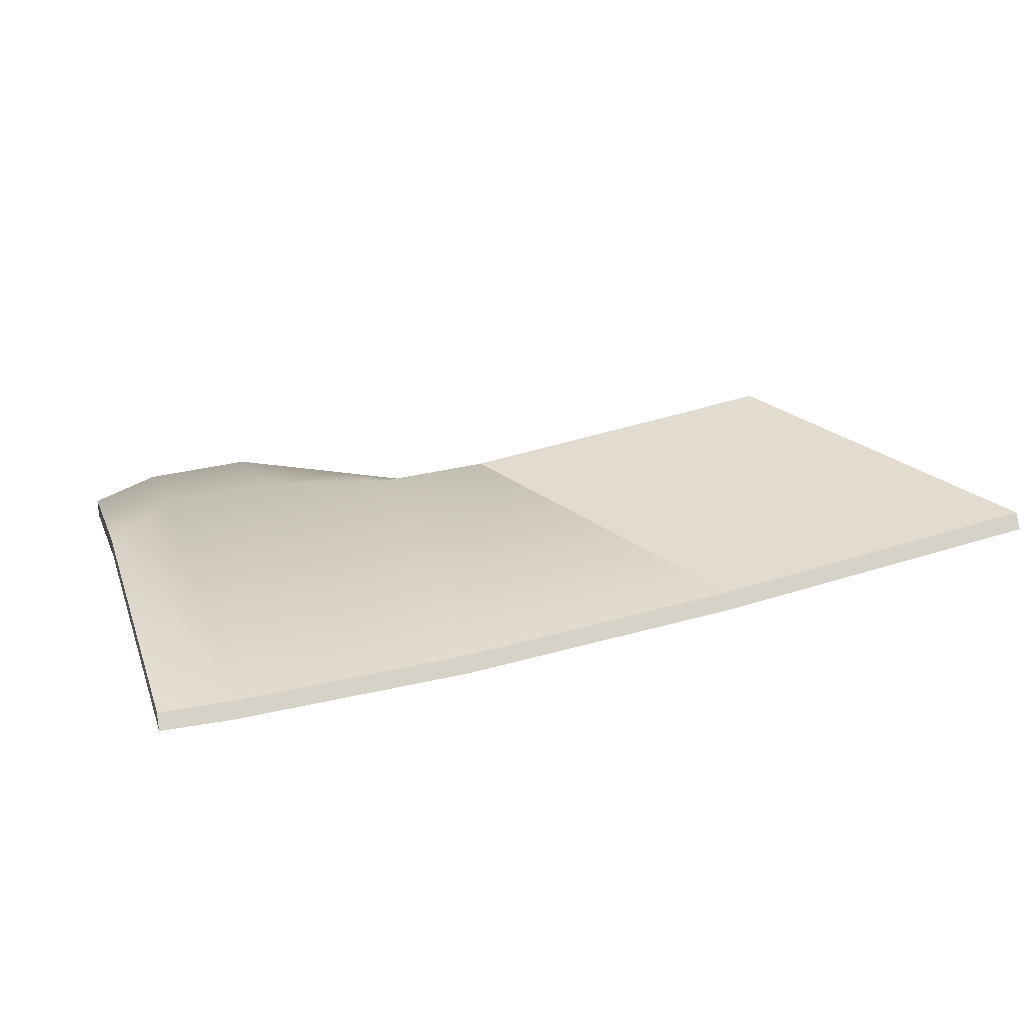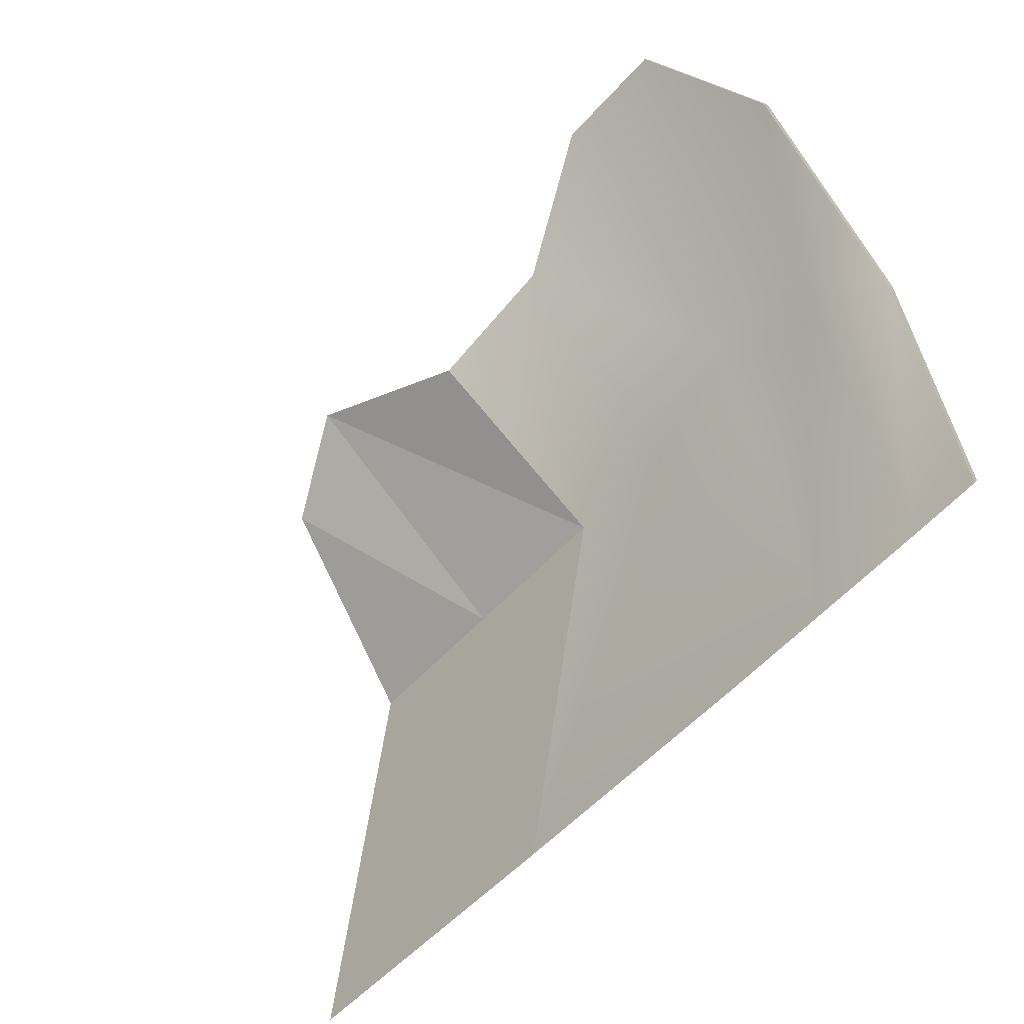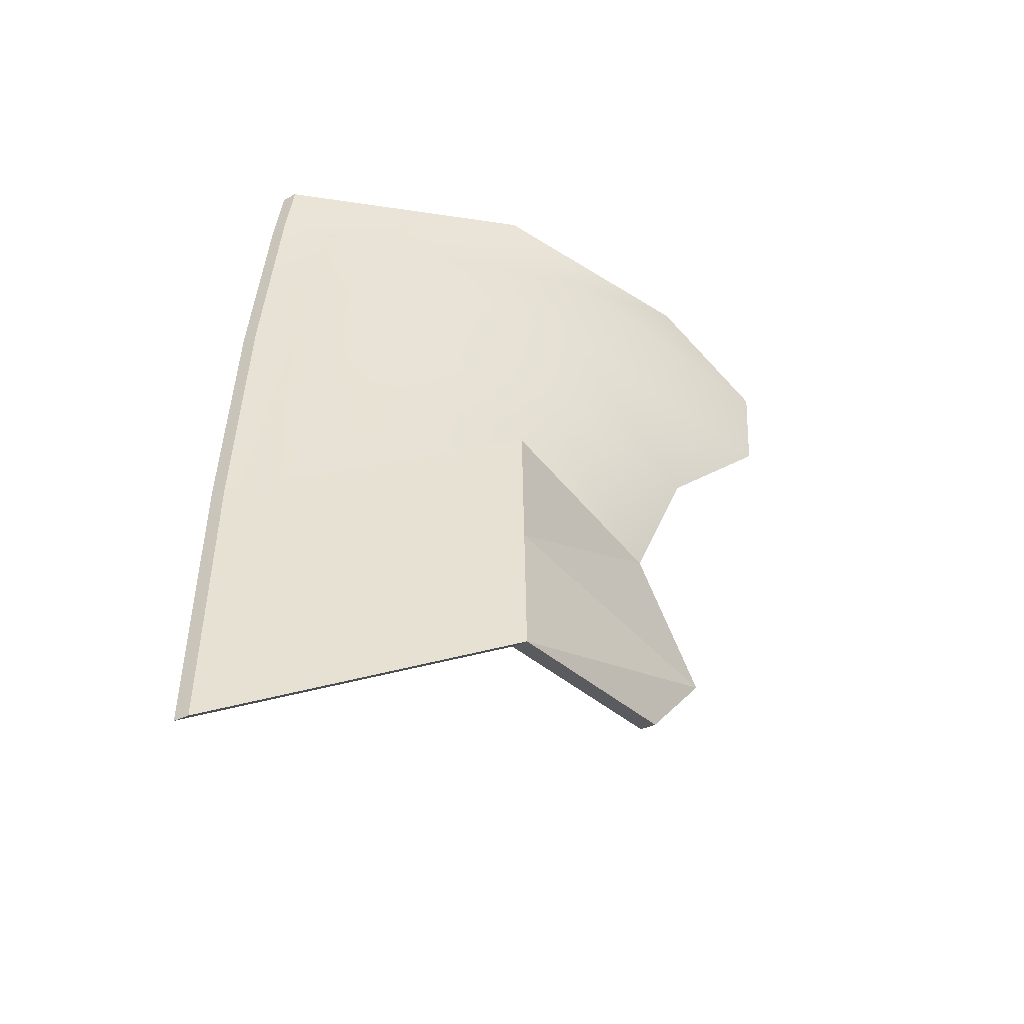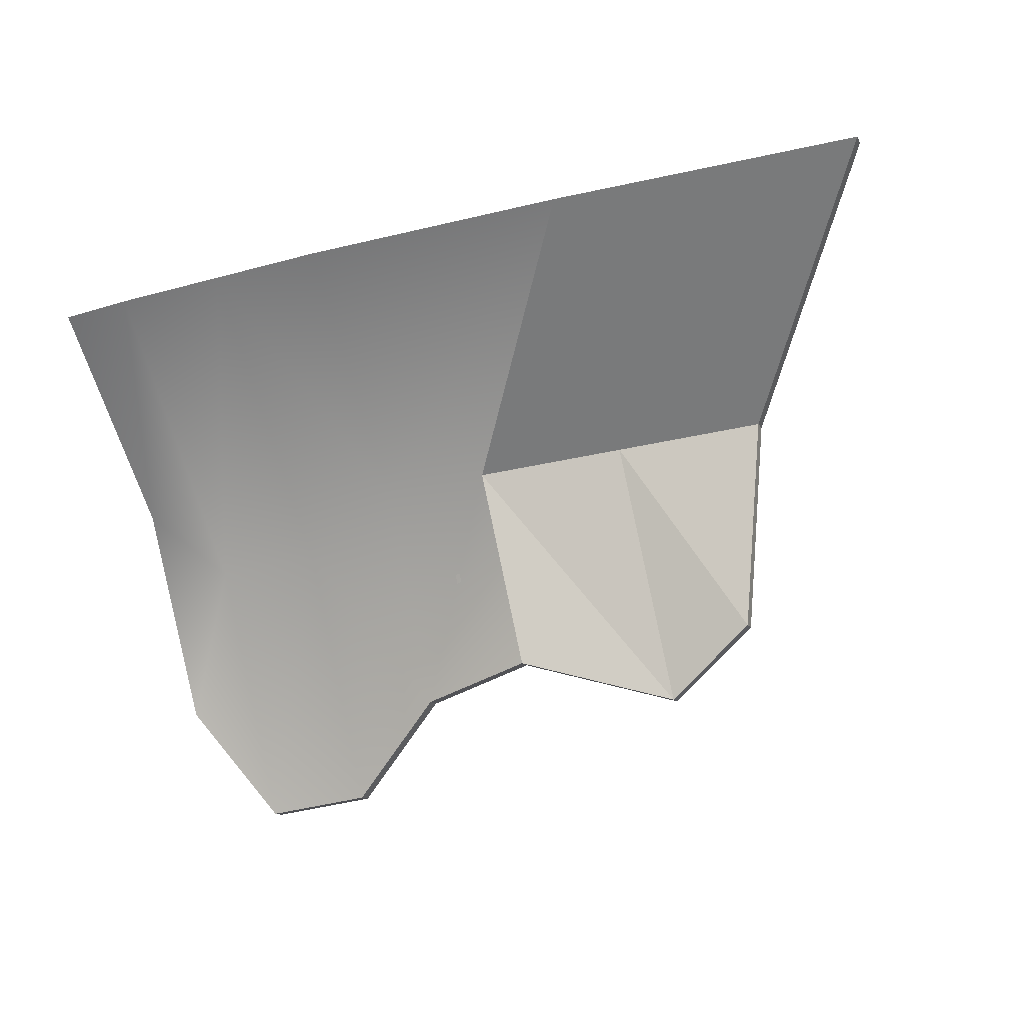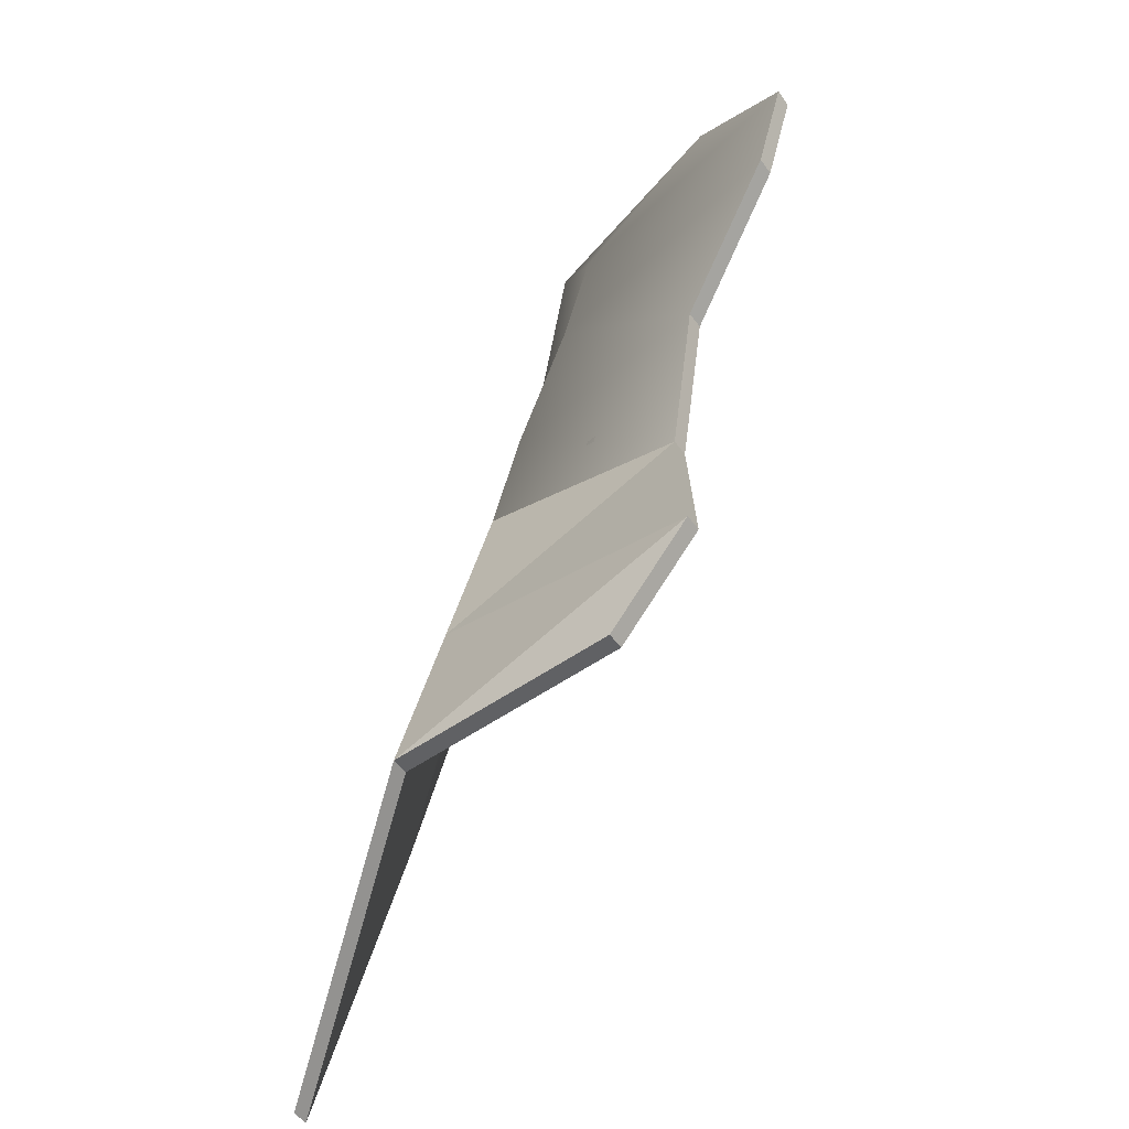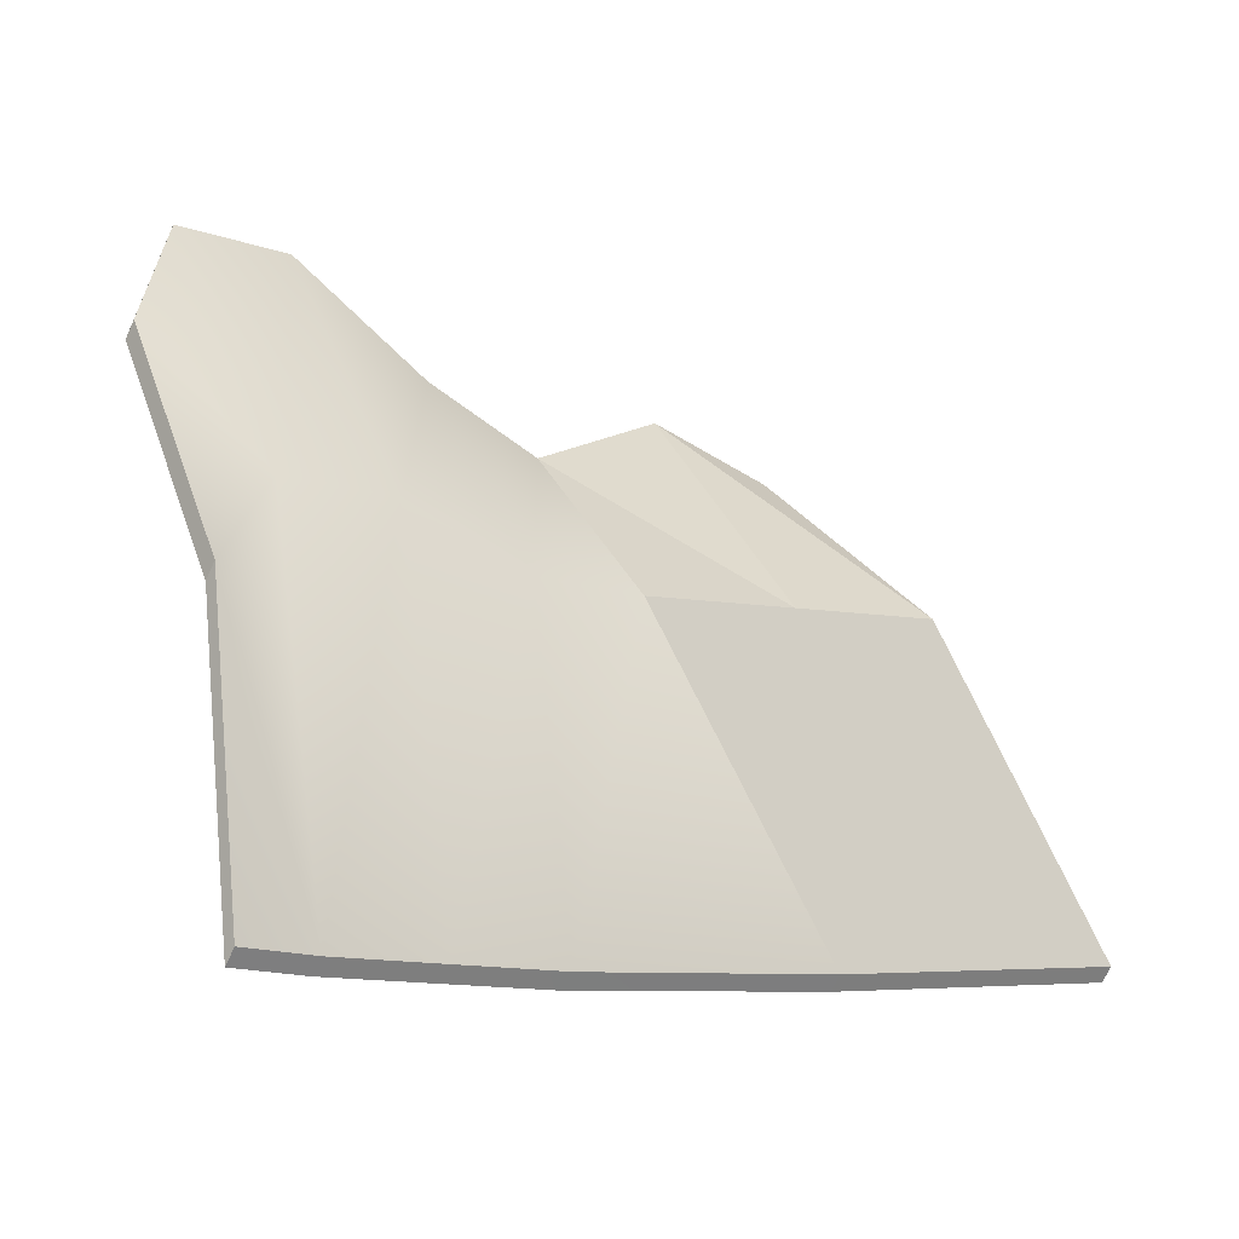
<metadata>
{"format":"obj","ext":"obj","renderer":"f3d","projection":"perspective","resolution":1024,"background":"white","views":[{"elev":46.6,"azim":-19.1,"up":"+Z"},{"elev":-52.5,"azim":-130.8,"up":"+Y"},{"elev":40.7,"azim":89.3,"up":"+Z"},{"elev":-47.2,"azim":13.4,"up":"+Z"},{"elev":41.4,"azim":103.2,"up":"+Y"},{"elev":-5.8,"azim":-36.8,"up":"+Y"}]}
</metadata>
<code>
v  -295.2 -11.31 524.8
v  -295 -9.856 525.7
v  -306.1 -9.059 525.9
v  -306.4 -10.51 525
v  -294.1 39.46 503.1
v  -305.2 49.72 499
v  -305.7 26.67 517.6
v  -294.6 21.14 519.6
v  -306 25.22 516.7
v  -305.5 48.27 498.1
v  -294.3 38 502.2
v  -294.8 19.68 518.7
v  -268 -12.11 524.7
v  -267.8 -10.65 525.6
v  -324.4 -7.465 526.4
v  -324.6 -8.918 525.4
v  -317.5 -9.715 525.2
v  -317.3 -8.262 526.1
v  -281.9 34.21 502
v  -283.3 20.34 519.4
v  -323.9 40.11 507.8
v  -324 20 521.9
v  -316.9 27.46 517.9
v  -316.4 50.52 499.2
v  -324.1 38.66 506.8
v  -316.6 49.07 498.3
v  -317.1 26.01 516.9
v  -324.2 18.55 520.9
v  -283.5 18.89 518.5
v  -282.1 32.75 501
v  -251.8 -12.11 524.9
v  -251.5 -10.65 525.8
v  -267.1 20.34 519.5
v  -265.6 39.69 497.9
v  -265.8 38.24 496.9
v  -267.3 18.89 518.6
v  -235.7 -12.11 525
v  -235.5 -10.65 526
v  -251 20.34 519.7
v  -255.9 34.21 502.2
v  -256.2 32.75 501.3
v  -251.3 18.89 518.8
o Object023
g Object023
f 1 2 3
f 3 4 1
f 5 6 7
f 7 8 5
f 9 10 11
f 11 12 9
f 13 14 2
f 2 1 13
f 15 16 17
f 17 18 15
f 18 17 4
f 4 3 18
f 19 5 8
f 8 20 19
f 21 22 23
f 23 24 21
f 23 7 6
f 6 24 23
f 25 26 27
f 27 28 25
f 26 10 9
f 9 27 26
f 29 12 11
f 11 30 29
f 28 22 21
f 21 25 28
f 3 2 8
f 8 7 3
f 12 1 4
f 4 9 12
f 2 14 20
f 20 8 2
f 22 15 18
f 18 23 22
f 18 3 7
f 7 23 18
f 17 16 28
f 28 27 17
f 4 17 27
f 27 9 4
f 13 1 12
f 12 29 13
f 16 15 22
f 22 28 16
f 14 13 31
f 31 32 14
f 20 14 32
f 32 33 20
f 19 20 33
f 33 34 19
f 29 30 35
f 35 36 29
f 13 29 36
f 36 31 13
f 32 31 37
f 37 38 32
f 33 32 38
f 38 39 33
f 34 33 39
f 39 40 34
f 36 35 41
f 41 42 36
f 31 36 42
f 42 37 31
f 42 41 40
f 40 39 42
f 42 39 38
f 38 37 42
f 10 26 24
f 24 6 10
f 25 21 24
f 24 26 25
f 10 6 5
f 5 11 10
f 11 5 19
f 19 30 11
f 35 30 19
f 19 34 35
f 41 35 34
f 34 40 41

</code>
